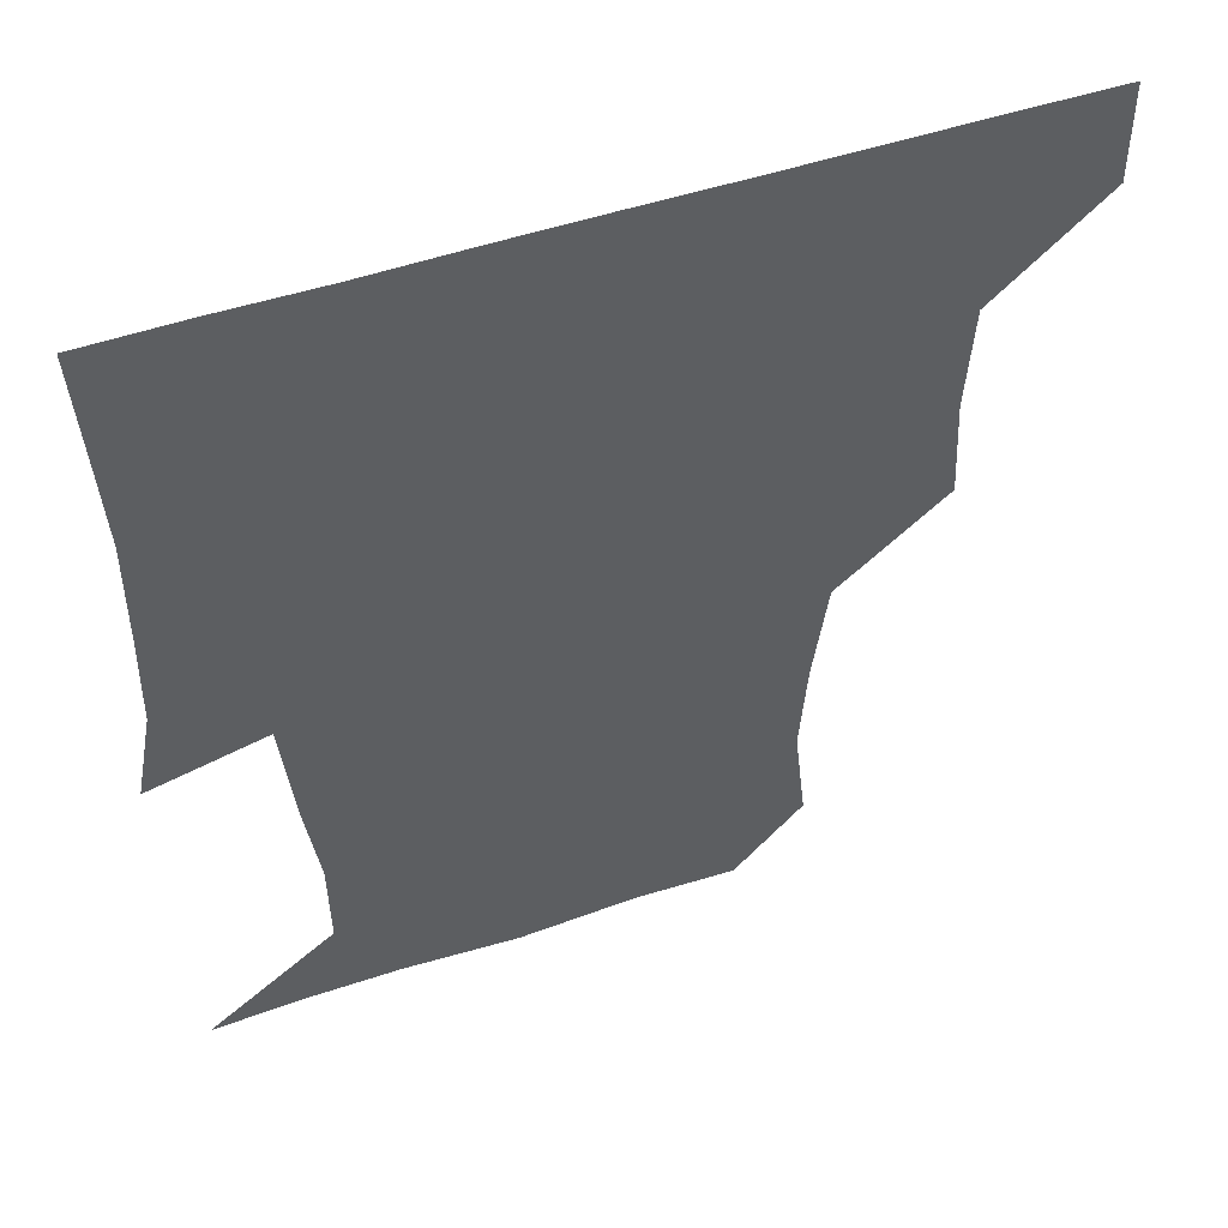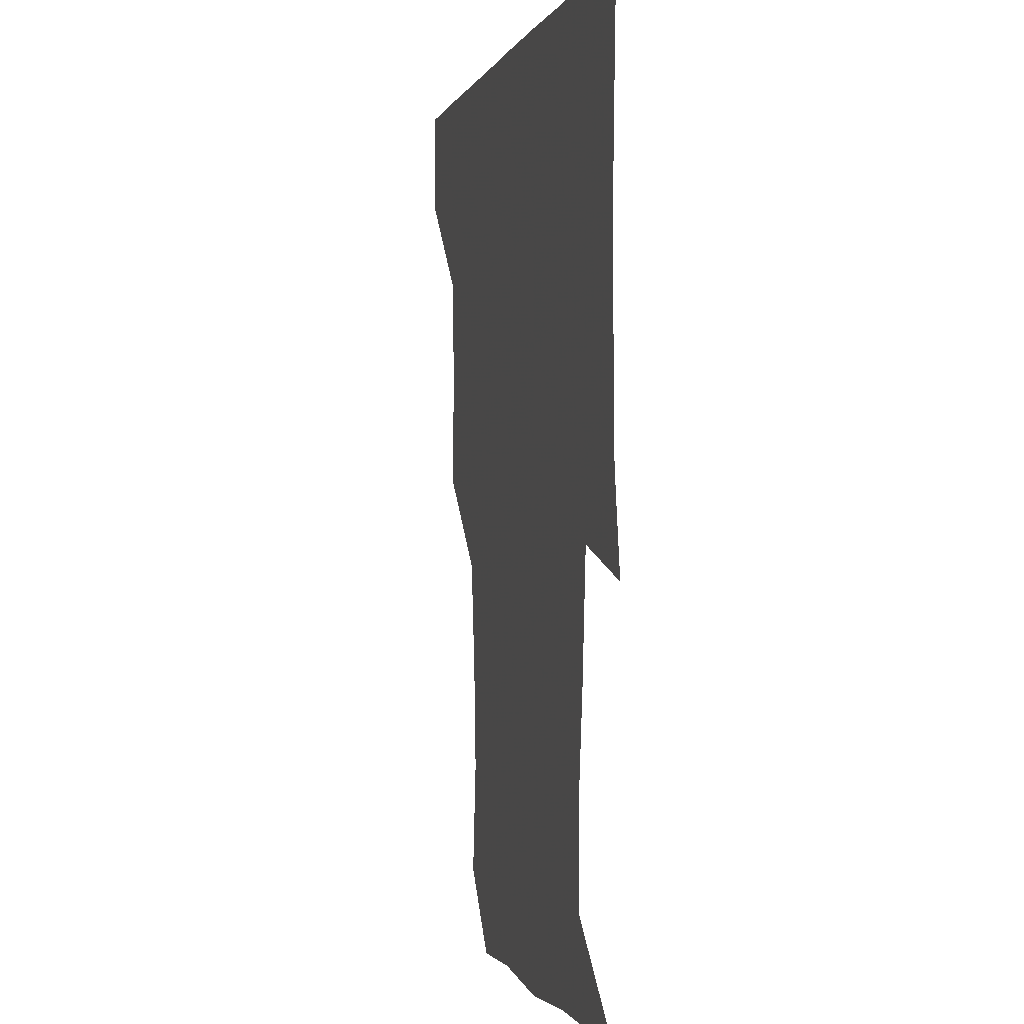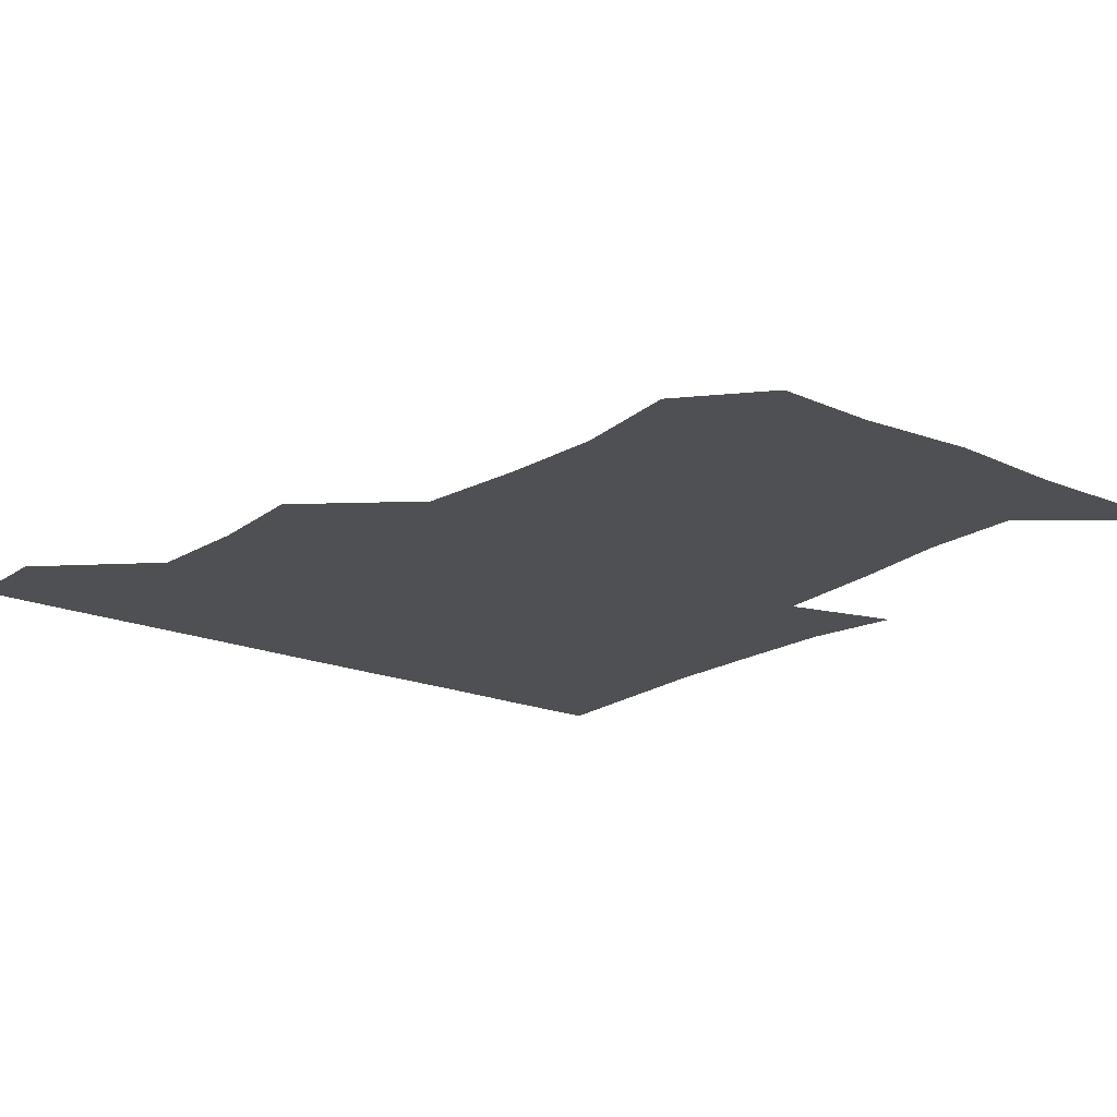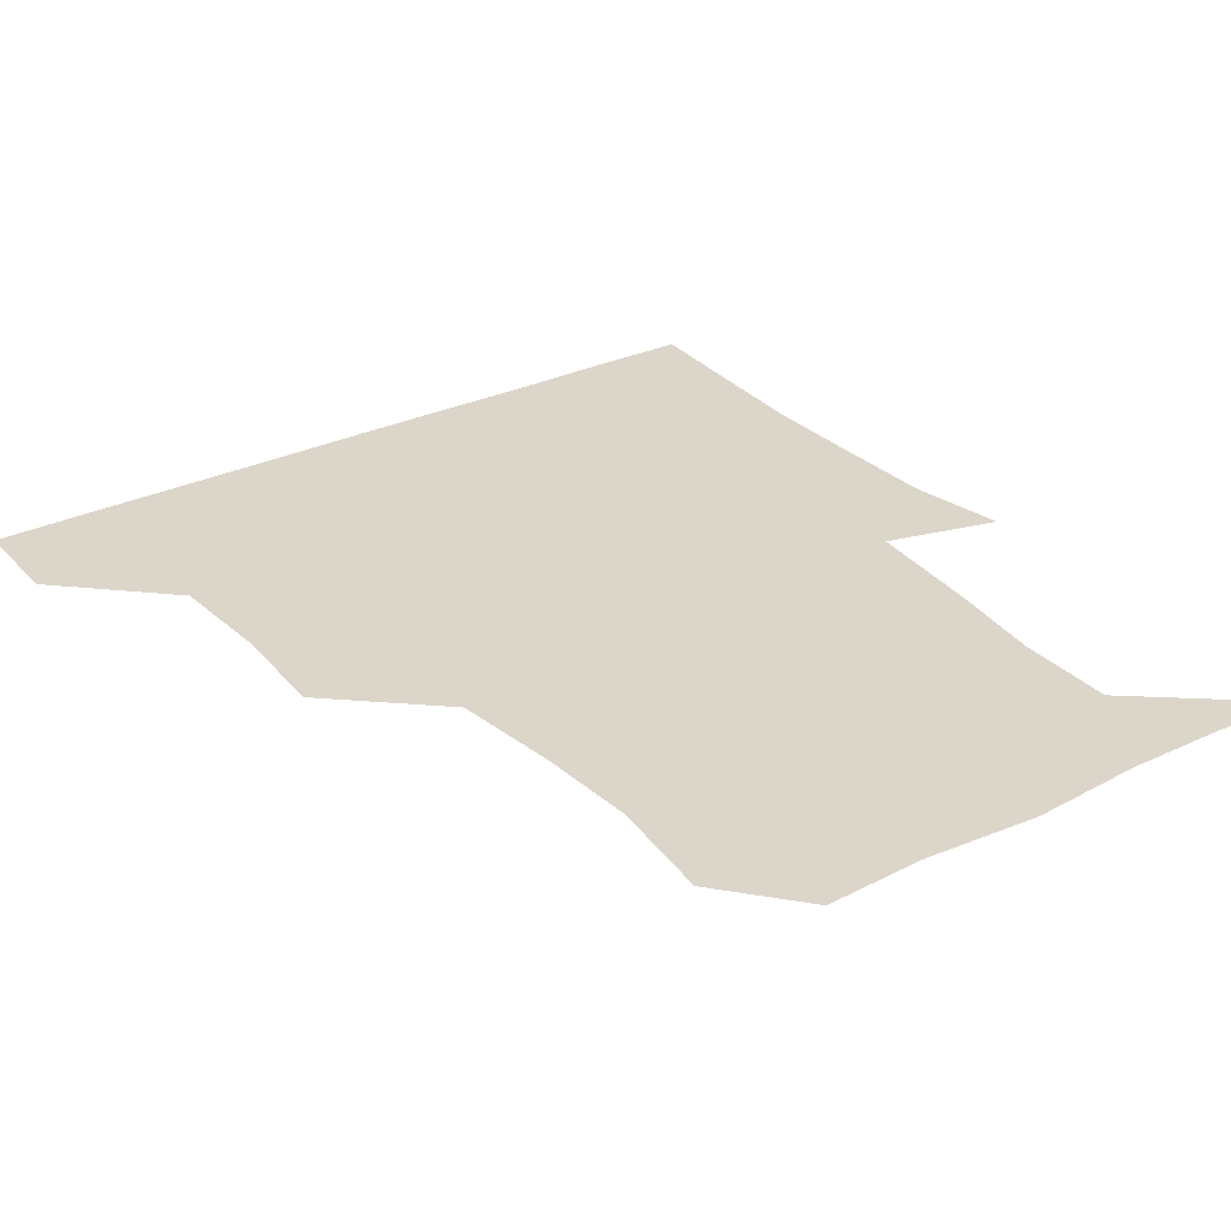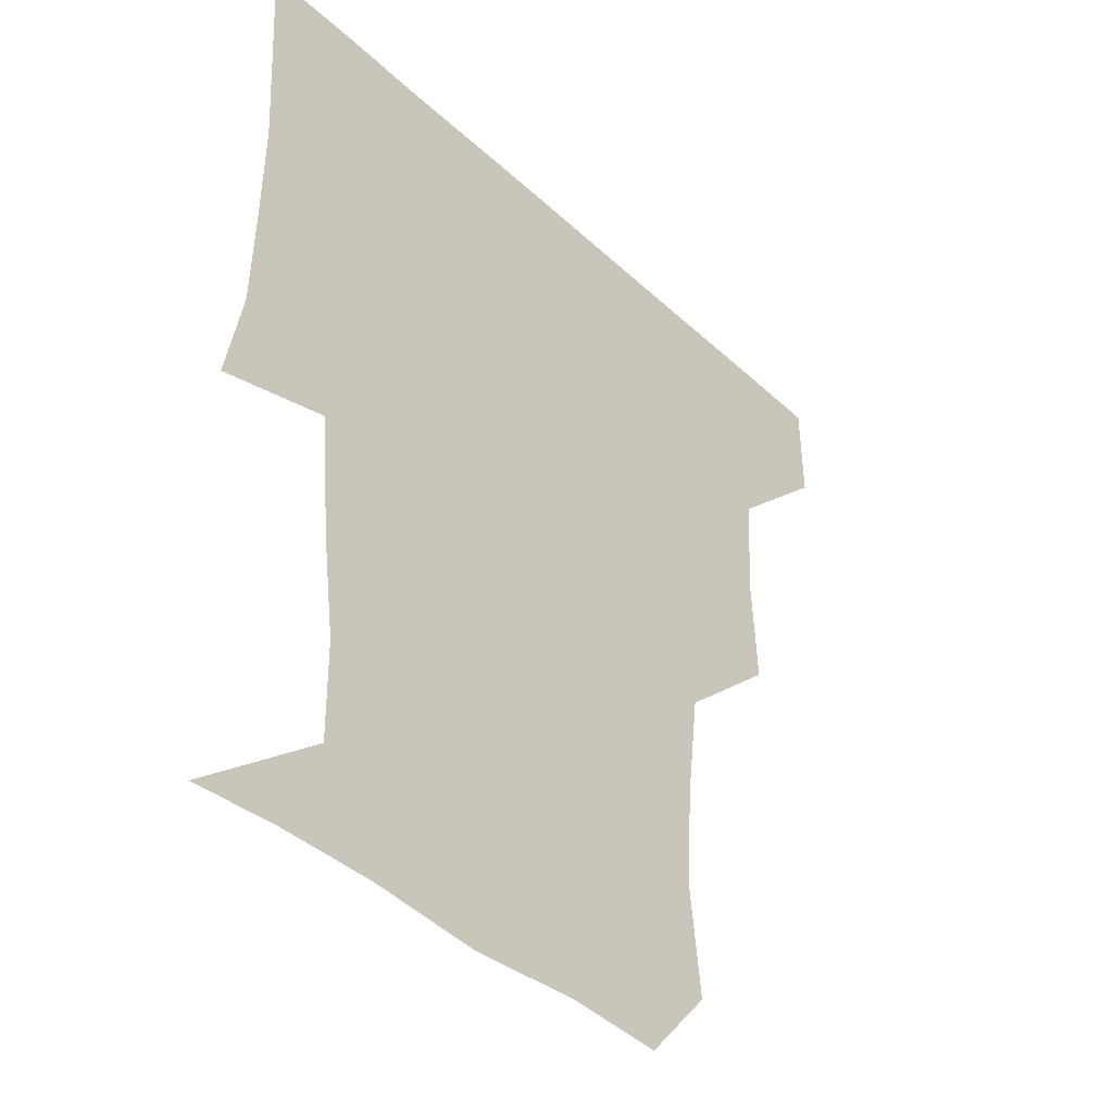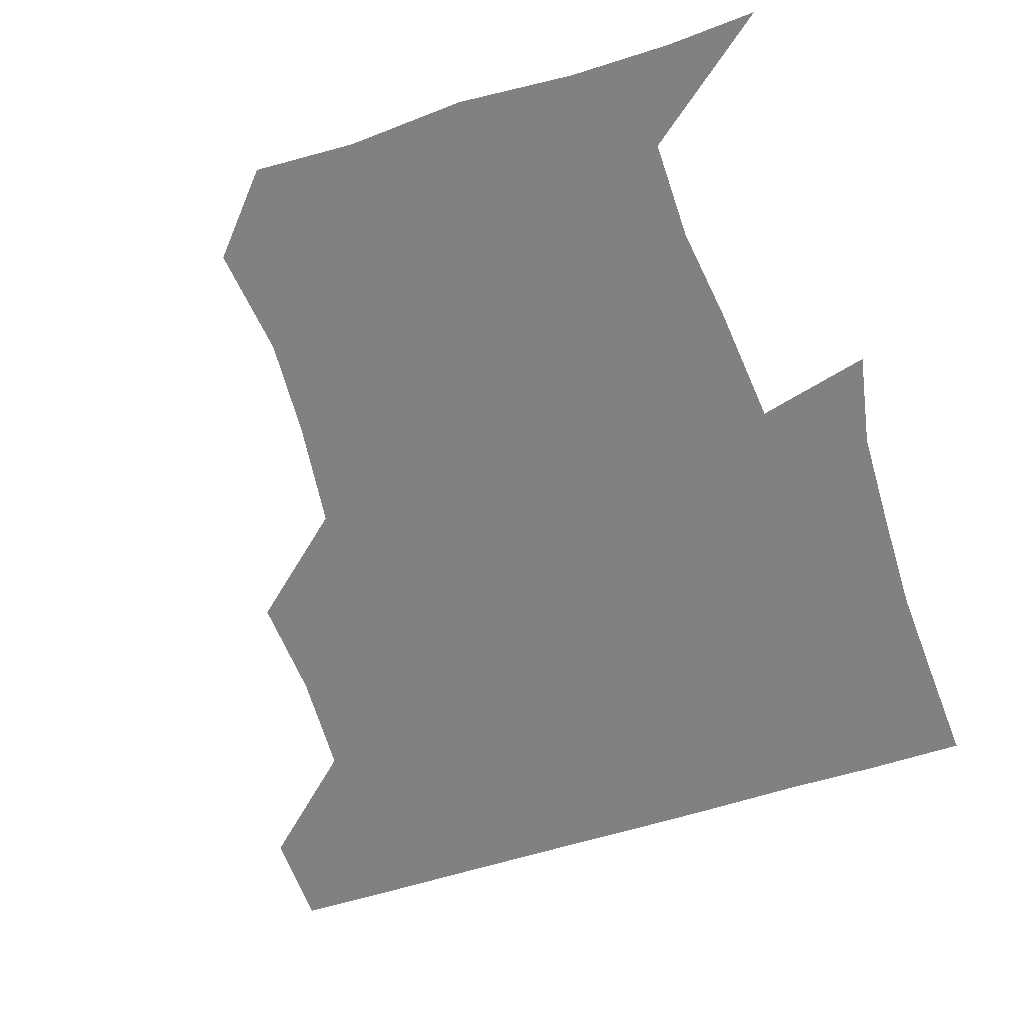
<metadata>
{"format":"obj","ext":"obj","renderer":"f3d","projection":"perspective","resolution":1024,"background":"white","views":[{"elev":52.4,"azim":160.4,"up":"+Y"},{"elev":-0.7,"azim":77.4,"up":"+Y"},{"elev":-18.9,"azim":-38.4,"up":"+Z"},{"elev":30.0,"azim":-34.9,"up":"+Z"},{"elev":-40.1,"azim":131.4,"up":"+Y"},{"elev":-60.3,"azim":18.0,"up":"+Z"}]}
</metadata>
<code>
v 450.8 390.3 0
v 451.3 420.8 0
v 482.4 295.8 0
v 484.2 327.7 0
v 482.5 360.3 0
v 481.7 391.3 0
v 481.2 421.1 0
v 516 171.9 0
v 519.7 204.9 0
v 517.7 235.2 0
v 513.7 267.9 0
v 512.6 301.1 0
v 512.6 332.3 0
v 511.8 361.7 0
v 511.3 391.2 0
v 511.1 421 0
v 536.2 148.7 0
v 544.5 184.1 0
v 543.8 211.5 0
v 543.6 243.7 0
v 542 272.3 0
v 542.6 303.6 0
v 542 333 0
v 542 362.2 0
v 541.4 391.2 0
v 541 421 0
v 565.9 149.9 0
v 571.8 184.8 0
v 573 214.1 0
v 572.1 242.9 0
v 571.4 272 0
v 571.3 303.5 0
v 571.5 332.4 0
v 571.6 362.1 0
v 571.7 391.1 0
v 570.8 421.2 0
v 600.6 147.4 0
v 599.8 183.7 0
v 601.9 213.2 0
v 600.3 244.8 0
v 600.9 275.5 0
v 601 304.1 0
v 601.5 333.1 0
v 601.3 362.5 0
v 601.5 391.1 0
v 600.5 421.2 0
v 634.5 149.9 0
v 628.5 179.7 0
v 628.3 214.7 0
v 629.7 243.7 0
v 630.8 273.6 0
v 629.9 302.7 0
v 629.8 334.5 0
v 630.7 362.4 0
v 631.1 391.7 0
v 631.2 420.8 0
v 664.1 149.8 0
v 652.3 178.5 0
v 652.5 208.3 0
v 656.3 237.6 0
v 659.8 274.9 0
v 657.5 303.8 0
v 657.9 332.9 0
v 659.8 361.6 0
v 660.6 392.2 0
v 661.2 421.2 0
v 690 148.1 0
v 693.9 265.8 0
v 688.6 294.4 0
v 687.7 324.7 0
v 687.1 357.7 0
v 688.7 390.4 0
v 690.4 420.9 0
v 691 451 0
f 5 6 1
f 1 6 2
f 6 7 2
f 11 12 3
f 3 12 4
f 12 13 4
f 4 13 5
f 13 14 5
f 5 14 6
f 14 15 6
f 6 15 7
f 15 16 7
f 17 18 8
f 8 18 9
f 18 19 9
f 9 19 10
f 19 20 10
f 10 20 11
f 20 21 11
f 11 21 12
f 21 22 12
f 12 22 13
f 22 23 13
f 13 23 14
f 23 24 14
f 14 24 15
f 24 25 15
f 15 25 16
f 25 26 16
f 17 27 18
f 27 28 18
f 18 28 19
f 28 29 19
f 19 29 20
f 29 30 20
f 20 30 21
f 30 31 21
f 21 31 22
f 31 32 22
f 22 32 23
f 32 33 23
f 23 33 24
f 33 34 24
f 24 34 25
f 34 35 25
f 25 35 26
f 35 36 26
f 27 37 28
f 37 38 28
f 28 38 29
f 38 39 29
f 29 39 30
f 39 40 30
f 30 40 31
f 40 41 31
f 31 41 32
f 41 42 32
f 32 42 33
f 42 43 33
f 33 43 34
f 43 44 34
f 34 44 35
f 44 45 35
f 35 45 36
f 45 46 36
f 37 47 38
f 47 48 38
f 38 48 39
f 48 49 39
f 39 49 40
f 49 50 40
f 40 50 41
f 50 51 41
f 41 51 42
f 51 52 42
f 42 52 43
f 52 53 43
f 43 53 44
f 53 54 44
f 44 54 45
f 54 55 45
f 45 55 46
f 55 56 46
f 47 57 48
f 57 58 48
f 48 58 49
f 58 59 49
f 49 59 50
f 59 60 50
f 50 60 51
f 60 61 51
f 51 61 52
f 61 62 52
f 52 62 53
f 62 63 53
f 53 63 54
f 63 64 54
f 54 64 55
f 64 65 55
f 55 65 56
f 65 66 56
f 57 67 58
f 61 68 62
f 68 69 62
f 62 69 63
f 69 70 63
f 63 70 64
f 70 71 64
f 64 71 65
f 71 72 65
f 65 72 66
f 72 73 66

</code>
